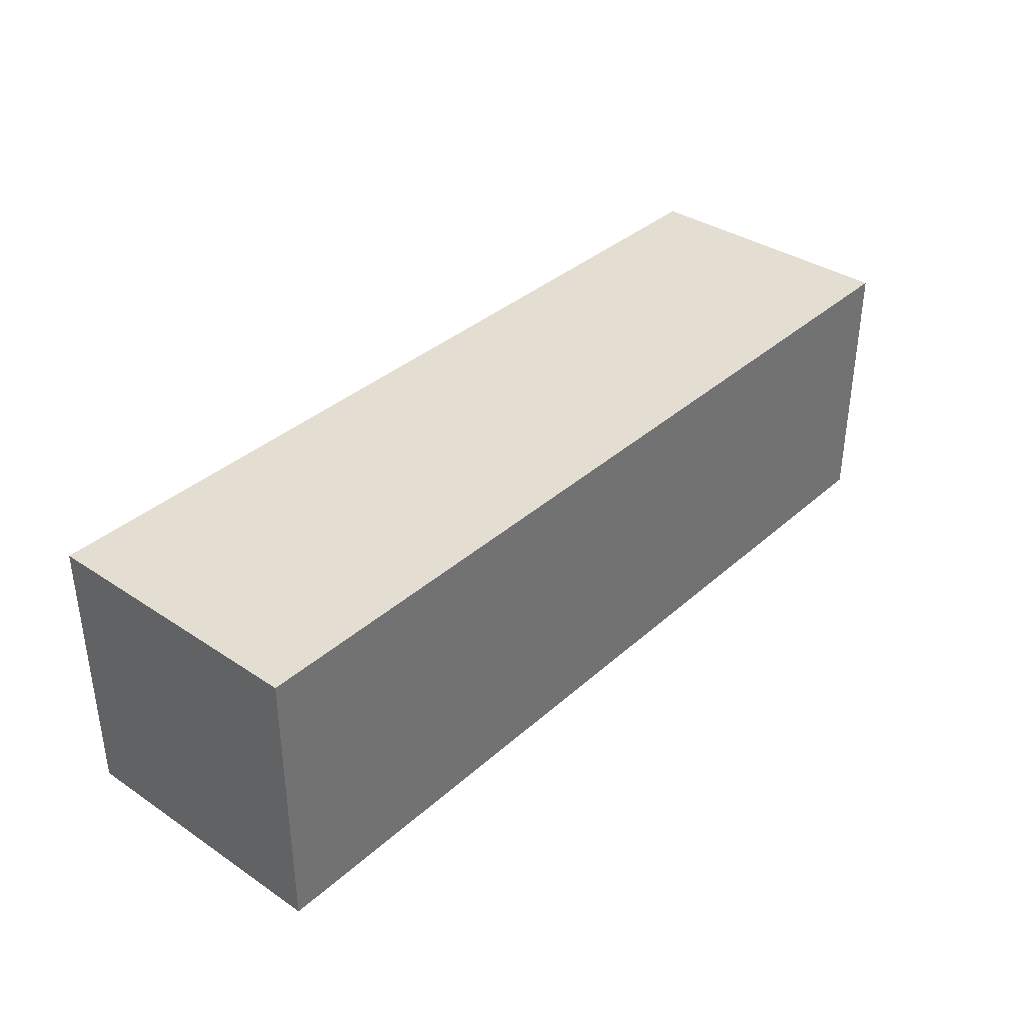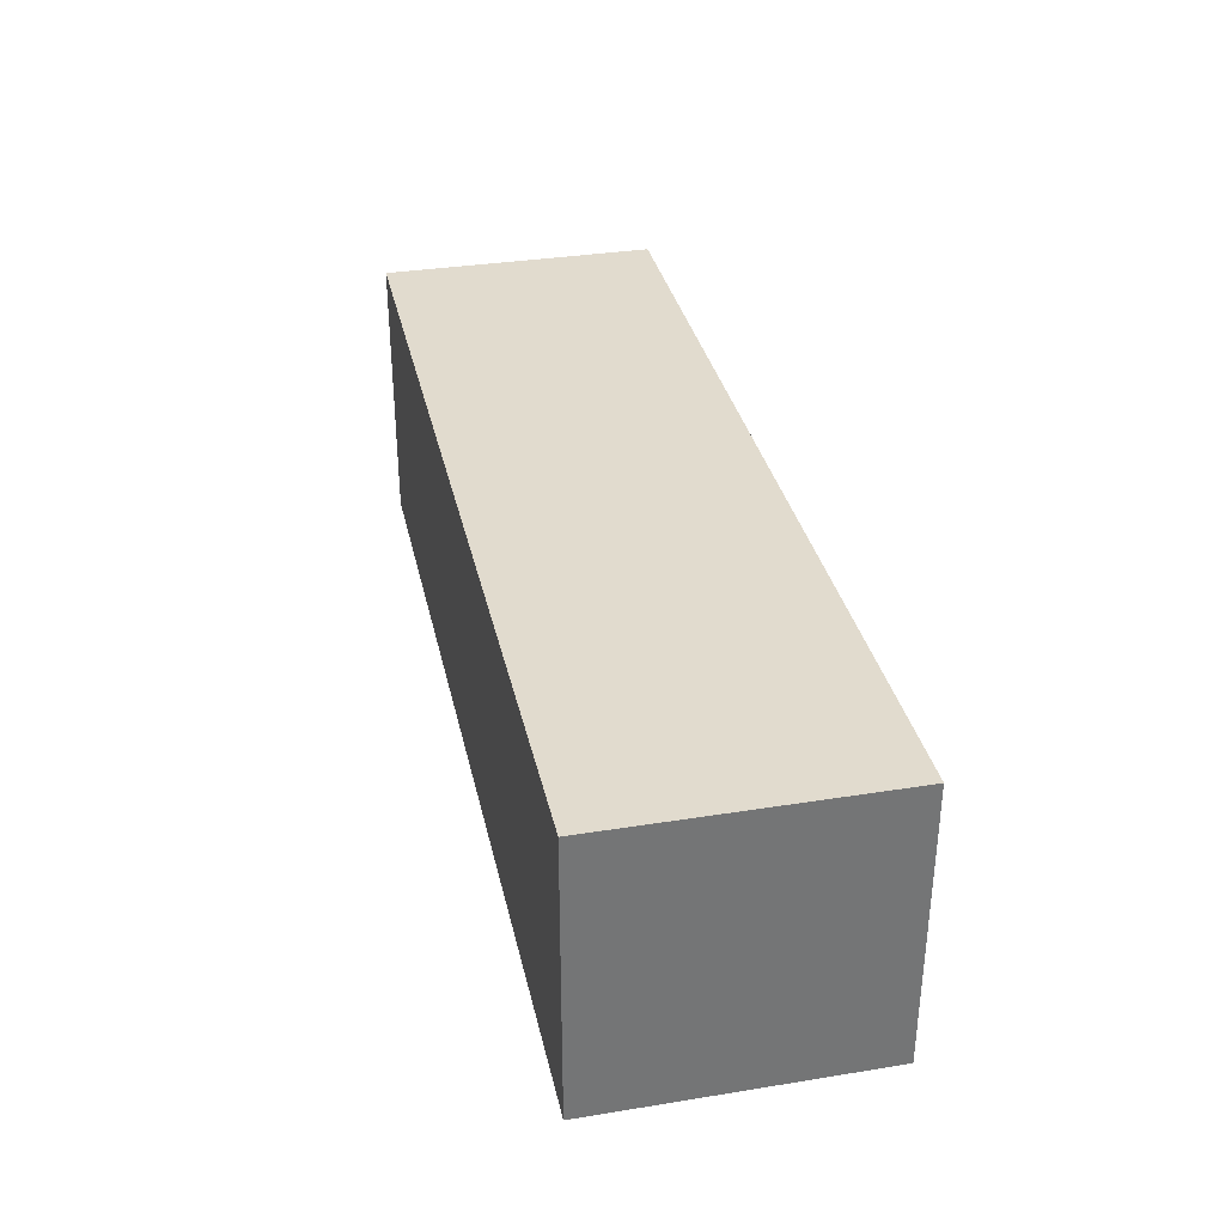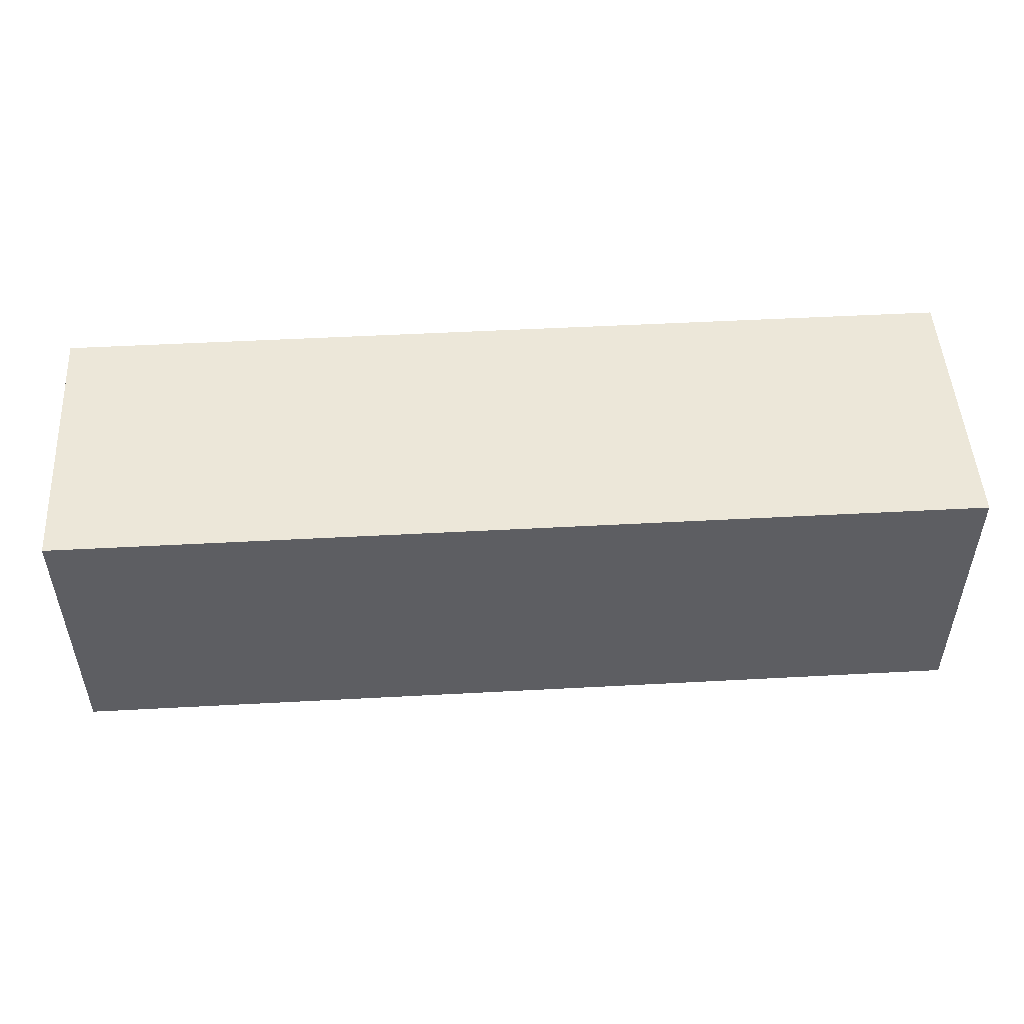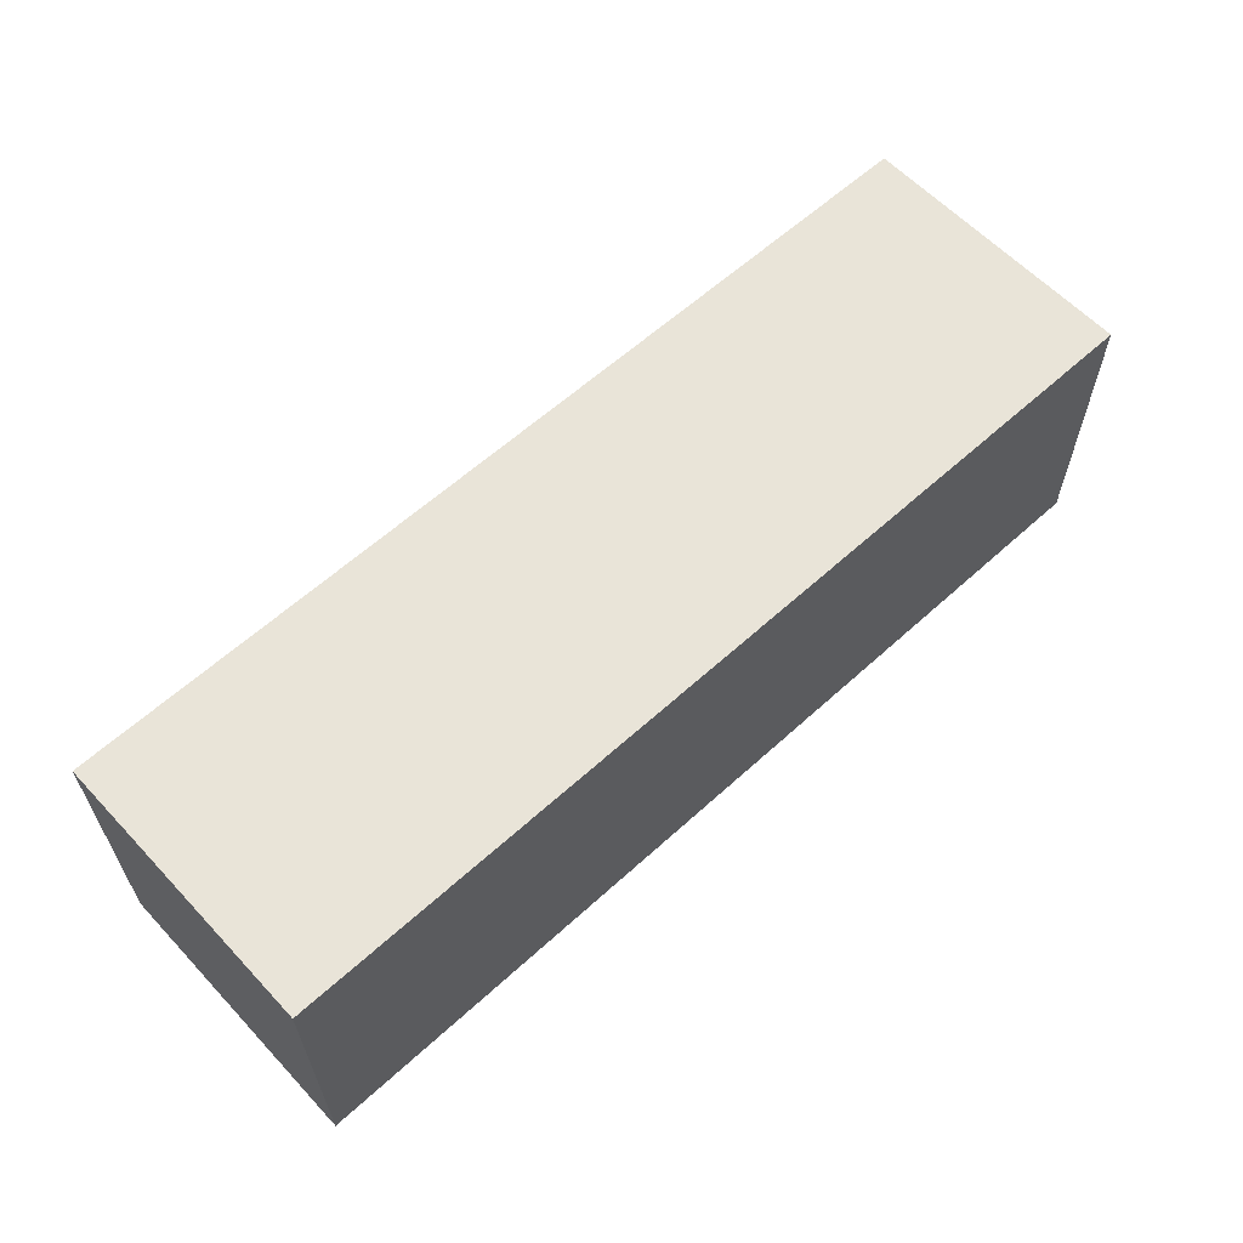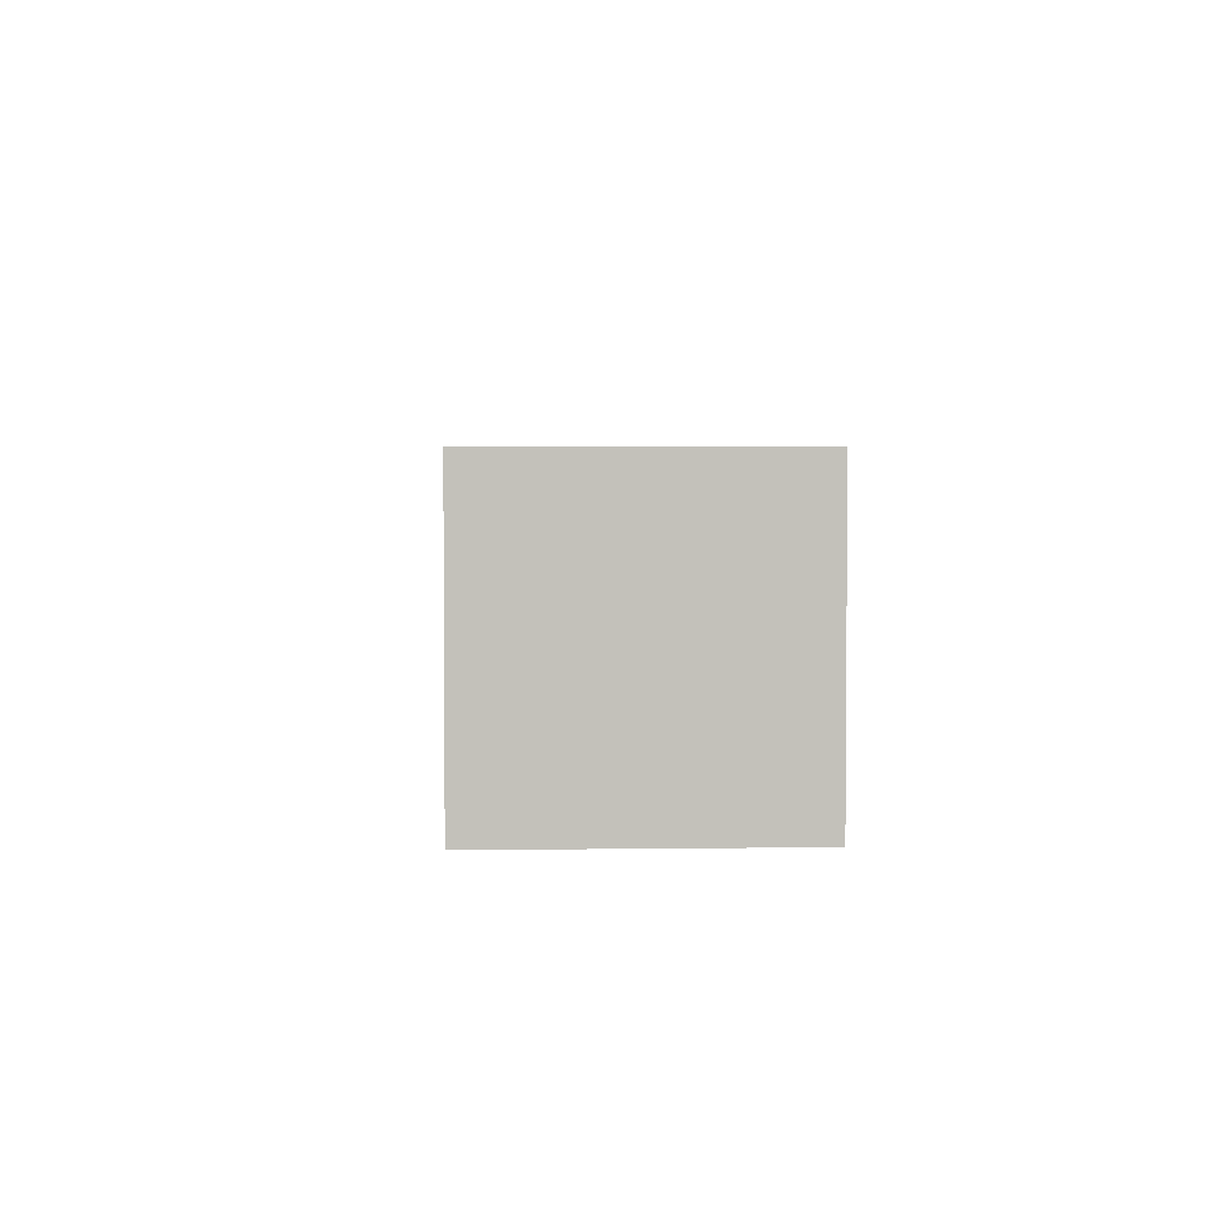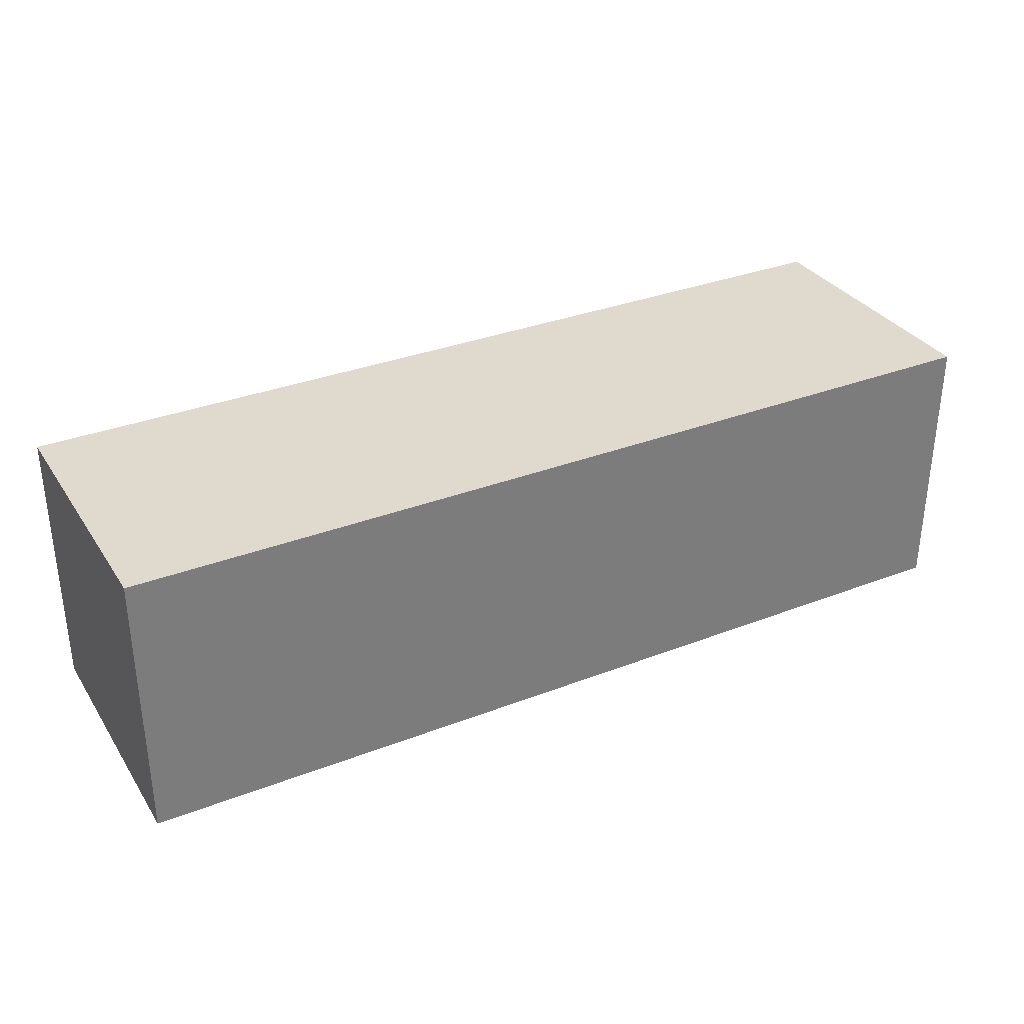
<metadata>
{"format":"obj","ext":"obj","renderer":"f3d","projection":"perspective","resolution":1024,"background":"white","views":[{"elev":36.2,"azim":131.0,"up":"+Z"},{"elev":33.9,"azim":77.7,"up":"+Z"},{"elev":49.9,"azim":176.6,"up":"+Z"},{"elev":60.7,"azim":-42.9,"up":"+Z"},{"elev":2.9,"azim":-92.7,"up":"+Z"},{"elev":32.7,"azim":151.8,"up":"+Z"}]}
</metadata>
<code>
g wall-door-center
v 0.5 0.8 -0.15 1 1 1
v 0.5 1 -0.15 1 1 1
v -0.5 0.8 -0.15 1 1 1
v -0.5 1 -0.15 1 1 1
v 0.5 0.8 0.15 1 1 1
v -0.5 0.8 0.15 1 1 1
v 0.5 1 0.15 1 1 1
v -0.5 1 0.15 1 1 1
v 0.5 0.7 -0.15 1 1 1
v -0.5 0.7 -0.15 1 1 1
v 0.5 0.7 0.15 1 1 1
v -0.5 0.7 0.15 1 1 1
f 3 2 1
f 2 3 4
f 7 6 5
f 6 7 8
f 7 1 2
f 1 7 5
f 4 7 2
f 7 4 8
f 6 4 3
f 4 6 8
f 10 1 9
f 1 10 3
f 5 9 1
f 9 5 11
f 12 9 11
f 9 12 10
f 12 3 10
f 3 12 6
f 5 12 11
f 12 5 6
g wall-door-center
f 3 2 1
f 2 3 4
f 7 6 5
f 6 7 8
f 7 1 2
f 1 7 5
f 4 7 2
f 7 4 8
f 6 4 3
f 4 6 8
f 10 1 9
f 1 10 3
f 5 9 1
f 9 5 11
f 12 9 11
f 9 12 10
f 12 3 10
f 3 12 6
f 5 12 11
f 12 5 6

</code>
